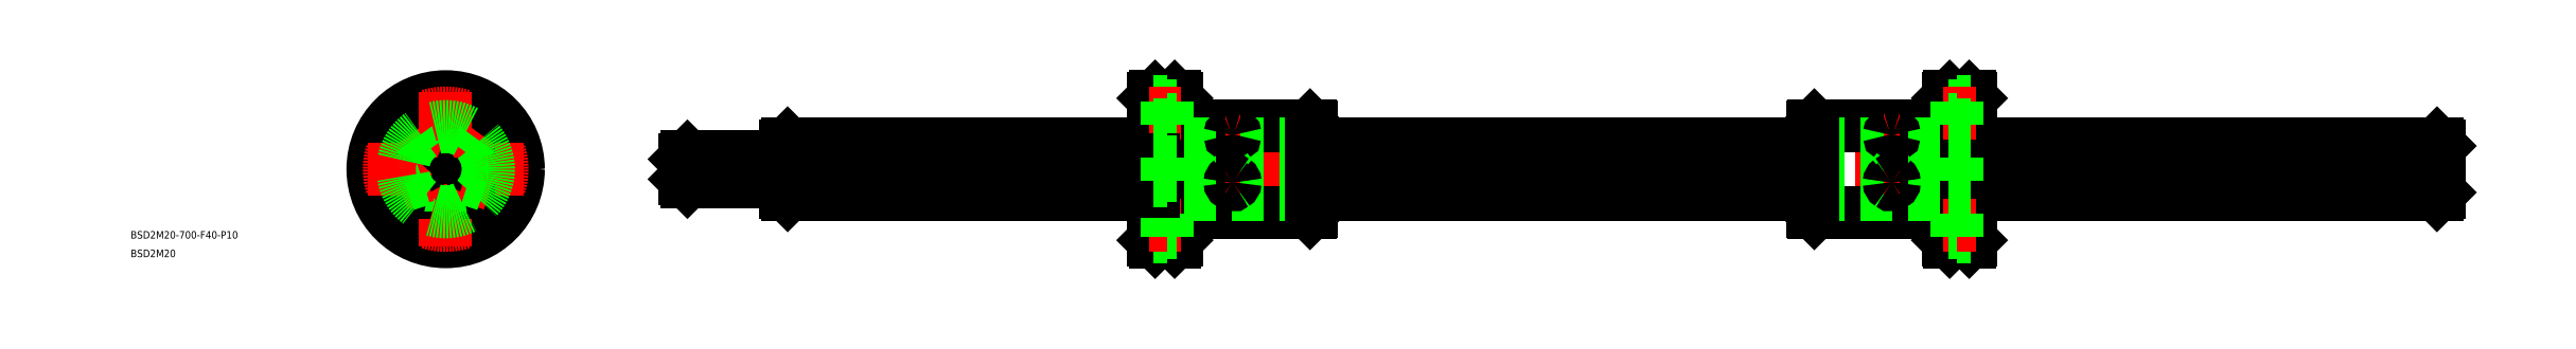
<metadata>
{"format":"dxf","ext":"dxf","renderer":"ezdxf+matplotlib","layout":"modelspace","background":"white","min_lineweight":24,"dpi":150}
</metadata>
<code>
0
SECTION
2
ENTITIES
0
LINE
8
CENTER
10
797.5
20
0
30
0
11
93.45
21
0
31
0
0
LINE
8
CENTER
10
314
20
19.5
30
0
11
314
21
-19.5
31
0
0
LINE
8
0
10
282.5
20
28.4
30
0
11
282.5
21
-28.4
31
0
0
LINE
8
0
10
344.9
20
17.5
30
0
11
344.9
21
-17.5
31
0
0
LINE
8
0
10
345.5
20
16.9
30
0
11
345.5
21
-16.9
31
0
0
LINE
8
0
10
292.1
20
17.5
30
0
11
292.1
21
-17.5
31
0
0
LINE
8
0
10
291.5
20
-28.4
30
0
11
291.5
21
28.4
31
0
0
LINE
8
0
10
290.9
20
29
30
0
11
290.9
21
-29
31
0
0
LINE
8
0
10
283.1
20
29
30
0
11
283.1
21
-29
31
0
0
LINE
8
0
10
312.8
20
17.5
30
0
11
312.8
21
-17.5
31
0
0
LINE
8
0
10
315.2
20
17.5
30
0
11
315.2
21
-17.5
31
0
0
LINE
8
0
10
344.9
20
-17.5
30
0
11
315.2
21
-17.5
31
0
0
LINE
8
0
10
312.8
20
-17.5
30
0
11
292.1
21
-17.5
31
0
0
LINE
8
0
10
283.1
20
-29
30
0
11
290.9
21
-29
31
0
0
LINE
8
0
10
282.5
20
-28.4
30
0
11
283.1
21
-29
31
0
0
LINE
8
0
10
291.5
20
-28.4
30
0
11
290.9
21
-29
31
0
0
LINE
8
0
10
291.5
20
-16.9
30
0
11
292.1
21
-17.5
31
0
0
ARC
8
0
10
314
20
-18.96
30
0
40
1.889
50
50.57
51
129.4
0
LINE
8
0
10
345.5
20
-16.9
30
0
11
344.9
21
-17.5
31
0
0
LINE
8
0
10
344.9
20
17.5
30
0
11
315.2
21
17.5
31
0
0
ARC
8
0
10
314
20
18.96
30
0
40
1.889
50
230.6
51
309.4
0
LINE
8
0
10
292.1
20
17.5
30
0
11
291.5
21
16.9
31
0
0
LINE
8
0
10
312.8
20
17.5
30
0
11
292.1
21
17.5
31
0
0
LINE
8
0
10
290.9
20
29
30
0
11
283.1
21
29
31
0
0
LINE
8
0
10
283.1
20
29
30
0
11
282.5
21
28.4
31
0
0
LINE
8
0
10
290.9
20
29
30
0
11
291.5
21
28.4
31
0
0
LINE
8
0
10
344.9
20
17.5
30
0
11
345.5
21
16.9
31
0
0
LINE
8
0
10
794.5
20
10.27
30
0
11
608.5
21
10.27
31
0
0
LINE
8
0
10
794.5
20
-10.3
30
0
11
608.5
21
-10.3
31
0
0
INSERT
8
0
2
*U5
10
0
20
0
30
0
0
INSERT
8
0
2
*U6
10
0
20
0
30
0
0
LINE
8
0
10
345.5
20
-10.3
30
0
11
282.5
21
-10.3
31
0
0
LINE
8
0
10
345.5
20
10.27
30
0
11
282.5
21
10.27
31
0
0
LINE
8
0
10
282.5
20
-10.3
30
0
11
136.5
21
-10.3
31
0
0
LINE
8
0
10
282.5
20
10.27
30
0
11
136.4
21
10.27
31
0
0
LINE
8
0
10
282.5
20
27.25
30
0
11
287.9
21
27.25
31
0
0
LINE
8
0
10
287.9
20
25.25
30
0
11
291.5
21
25.25
31
0
0
LINE
8
CENTER
10
293.5
20
22.5
30
0
11
280.5
21
22.5
31
0
0
LINE
8
0
10
291.5
20
19.75
30
0
11
287.9
21
19.75
31
0
0
LINE
8
0
10
287.9
20
17.75
30
0
11
282.5
21
17.75
31
0
0
LINE
8
0
10
287.9
20
27.25
30
0
11
287.9
21
17.75
31
0
0
LINE
8
0
10
282.5
20
-27.25
30
0
11
287.9
21
-27.25
31
0
0
LINE
8
0
10
287.9
20
-17.75
30
0
11
282.5
21
-17.75
31
0
0
LINE
8
CENTER
10
293.5
20
-22.5
30
0
11
280.5
21
-22.5
31
0
0
LINE
8
0
10
287.9
20
-27.25
30
0
11
287.9
21
-17.75
31
0
0
LINE
8
0
10
291.5
20
-19.75
30
0
11
287.9
21
-19.75
31
0
0
LINE
8
0
10
287.9
20
-25.25
30
0
11
291.5
21
-25.25
31
0
0
LINE
8
0
10
794.5
20
3.93
30
0
11
608.5
21
3.93
31
0
0
LINE
8
0
10
794.5
20
2.417
30
0
11
608.5
21
2.417
31
0
0
LINE
8
0
10
794.5
20
-7.84
30
0
11
608.5
21
-7.84
31
0
0
LINE
8
0
10
794.5
20
-8.776
30
0
11
608.5
21
-8.776
31
0
0
LINE
8
0
10
345.5
20
-8.776
30
0
11
282.5
21
-8.776
31
0
0
LINE
8
0
10
345.5
20
-7.84
30
0
11
282.5
21
-7.84
31
0
0
LINE
8
0
10
345.5
20
2.417
30
0
11
282.5
21
2.417
31
0
0
LINE
8
0
10
345.5
20
3.93
30
0
11
282.5
21
3.93
31
0
0
LINE
8
0
10
282.5
20
-8.776
30
0
11
136.5
21
-8.776
31
0
0
LINE
8
0
10
282.5
20
-7.84
30
0
11
136.5
21
-7.84
31
0
0
LINE
8
0
10
282.5
20
2.417
30
0
11
136.5
21
2.417
31
0
0
LINE
8
0
10
282.5
20
3.93
30
0
11
136.5
21
3.93
31
0
0
LINE
8
0
10
135.5
20
-9.3
30
0
11
135.5
21
9.3
31
0
0
LINE
8
0
10
795.5
20
9.3
30
0
11
795.5
21
-9.3
31
0
0
LINE
8
0
10
95.45
20
-4
30
0
11
95.45
21
4
31
0
0
LINE
8
0
10
135.5
20
5
30
0
11
96.45
21
5
31
0
0
LINE
8
0
10
135.5
20
-5
30
0
11
96.45
21
-5
31
0
0
LINE
8
0
10
794.5
20
10.27
30
0
11
795.5
21
9.3
31
0
0
LINE
8
0
10
795.5
20
-9.3
30
0
11
794.5
21
-10.3
31
0
0
LINE
8
0
10
136.4
20
10.27
30
0
11
135.5
21
9.3
31
0
0
LINE
8
0
10
135.5
20
-9.3
30
0
11
136.5
21
-10.3
31
0
0
LINE
8
0
10
95.45
20
4
30
0
11
96.45
21
5
31
0
0
LINE
8
0
10
95.45
20
-4
30
0
11
96.45
21
-5
31
0
0
LINE
8
0
10
794.5
20
10.27
30
0
11
794.5
21
-10.3
31
0
0
LINE
8
0
10
136.5
20
10.27
30
0
11
136.5
21
-10.3
31
0
0
LINE
8
0
10
96.45
20
5
30
0
11
96.45
21
-5
31
0
0
CIRCLE
8
0
10
0
20
0
30
0
40
29
0
CIRCLE
8
0
10
0
20
0
30
0
40
17.5
0
CIRCLE
8
0
10
0
20
-22.5
30
0
40
4.75
0
CIRCLE
8
0
10
0
20
-22.5
30
0
40
2.75
0
CIRCLE
8
0
10
0
20
22.5
30
0
40
4.75
210
0
220
0
230
-1
0
CIRCLE
8
0
10
-22.5
20
0
30
0
40
4.75
0
CIRCLE
8
0
10
-22.5
20
0
30
0
40
2.75
0
CIRCLE
8
0
10
0
20
22.5
30
0
40
2.75
210
0
220
0
230
-1
0
CIRCLE
8
0
10
-22.5
20
0
30
0
40
4.75
210
0
220
0
230
-1
0
CIRCLE
8
0
10
-22.5
20
0
30
0
40
2.75
210
0
220
0
230
-1
0
CIRCLE
8
0
10
0
20
0
30
0
40
16.9
0
CIRCLE
8
0
10
0
20
0
30
0
40
28.4
0
CIRCLE
8
0
10
0
20
0
30
0
40
9.3
0
ARC
8
0
10
0
20
0
30
0
40
10.3
50
310.4
51
13.57
0
ARC
8
0
10
0
20
0
30
0
40
10.3
50
22.43
51
85.57
0
ARC
8
0
10
0
20
0
30
0
40
10.3
50
94.43
51
157.6
0
ARC
8
0
10
0
20
0
30
0
40
10.3
50
166.4
51
229.6
0
ARC
8
0
10
0
20
0
30
0
40
10.3
50
238.4
51
301.6
0
LINE
8
CENTER
10
0
20
31
30
0
11
0
21
-31
31
0
0
LINE
8
0
10
1
20
-10.25
30
0
11
1
21
-17.04
31
0
0
LINE
8
0
10
-1
20
-10.25
30
0
11
-1
21
-17.04
31
0
0
LINE
8
CENTER
10
-31
20
0
30
0
11
31
21
0
31
0
0
ARC
8
0
10
-5.67e-14
20
11.66
30
0
40
1.6
50
240.2
51
299.8
0
LINE
8
CENTER
10
-11.7
20
3.801
30
0
11
-7.663
21
2.49
31
0
0
LINE
8
CENTER
10
11.7
20
3.801
30
0
11
7.663
21
2.49
31
0
0
LINE
8
CENTER
10
-7.23
20
-9.951
30
0
11
-4.736
21
-6.519
31
0
0
LINE
8
CENTER
10
7.23
20
-9.951
30
0
11
4.736
21
-6.519
31
0
0
ARC
8
0
10
-6.852
20
-9.431
30
0
40
1.6
50
24.18
51
83.82
0
ARC
8
0
10
-11.09
20
3.602
30
0
40
1.6
50
312.2
51
11.82
0
ARC
8
0
10
6.852
20
-9.431
30
0
40
1.6
50
96.18
51
155.8
0
ARC
8
0
10
11.09
20
3.602
30
0
40
1.6
50
168.2
51
227.8
0
LINE
8
CENTER
10
18.55
20
-6.026
30
0
11
7.894
21
-2.565
31
0
0
LINE
8
0
10
16.52
20
-4.315
30
0
11
10.06
21
-2.217
31
0
0
LINE
8
0
10
15.9
20
-6.217
30
0
11
9.441
21
-4.119
31
0
0
LINE
8
CENTER
10
-18.55
20
-6.026
30
0
11
-7.894
21
-2.565
31
0
0
LINE
8
0
10
-16.52
20
-4.315
30
0
11
-10.06
21
-2.217
31
0
0
LINE
8
0
10
-15.9
20
-6.217
30
0
11
-9.441
21
-4.119
31
0
0
LINE
8
CENTER
10
11.46
20
15.78
30
0
11
4.879
21
6.715
31
0
0
LINE
8
0
10
9.207
20
14.37
30
0
11
5.217
21
8.881
31
0
0
LINE
8
0
10
10.83
20
13.2
30
0
11
6.835
21
7.706
31
0
0
LINE
8
CENTER
10
-11.46
20
15.78
30
0
11
-4.879
21
6.715
31
0
0
LINE
8
0
10
-10.83
20
13.2
30
0
11
-6.835
21
7.706
31
0
0
LINE
8
0
10
-9.207
20
14.37
30
0
11
-5.217
21
8.881
31
0
0
ARC
8
CENTER
10
0
20
0
30
0
40
22.5
50
252.8
51
287.2
0
ARC
8
CENTER
10
0
20
0
30
0
40
22.5
50
342.8
51
17.21
0
ARC
8
CENTER
10
0
20
0
30
0
40
22.5
50
72.79
51
107.2
0
ARC
8
CENTER
10
0
20
0
30
0
40
22.5
50
162.8
51
197.2
0
LINE
8
0
10
282.5
20
4.75
30
0
11
287.9
21
4.75
31
0
0
LINE
8
0
10
287.9
20
2.75
30
0
11
291.5
21
2.75
31
0
0
LINE
8
0
10
291.5
20
-2.75
30
0
11
287.9
21
-2.75
31
0
0
LINE
8
0
10
287.9
20
-4.75
30
0
11
282.5
21
-4.75
31
0
0
LINE
8
0
10
287.9
20
4.75
30
0
11
287.9
21
-4.75
31
0
0
LINE
8
CENTER
10
577
20
19.5
30
0
11
577
21
-19.5
31
0
0
LINE
8
0
10
608.5
20
28.4
30
0
11
608.5
21
-28.4
31
0
0
LINE
8
0
10
546.1
20
17.5
30
0
11
546.1
21
-17.5
31
0
0
LINE
8
0
10
545.5
20
16.9
30
0
11
545.5
21
-16.9
31
0
0
LINE
8
0
10
598.9
20
17.5
30
0
11
598.9
21
-17.5
31
0
0
LINE
8
0
10
599.5
20
-28.4
30
0
11
599.5
21
28.4
31
0
0
LINE
8
0
10
600.1
20
29
30
0
11
600.1
21
-29
31
0
0
LINE
8
0
10
607.9
20
29
30
0
11
607.9
21
-29
31
0
0
LINE
8
0
10
578.2
20
17.5
30
0
11
578.2
21
-17.5
31
0
0
LINE
8
0
10
575.8
20
17.5
30
0
11
575.8
21
-17.5
31
0
0
LINE
8
0
10
546.1
20
-17.5
30
0
11
575.8
21
-17.5
31
0
0
LINE
8
0
10
578.2
20
-17.5
30
0
11
598.9
21
-17.5
31
0
0
LINE
8
0
10
607.9
20
-29
30
0
11
600.1
21
-29
31
0
0
LINE
8
0
10
608.5
20
-28.4
30
0
11
607.9
21
-29
31
0
0
LINE
8
0
10
599.5
20
-28.4
30
0
11
600.1
21
-29
31
0
0
LINE
8
0
10
599.5
20
-16.9
30
0
11
598.9
21
-17.5
31
0
0
ARC
8
0
10
577
20
-18.96
30
0
40
1.889
50
50.57
51
129.4
0
LINE
8
0
10
545.5
20
-16.9
30
0
11
546.1
21
-17.5
31
0
0
LINE
8
0
10
546.1
20
17.5
30
0
11
575.8
21
17.5
31
0
0
ARC
8
0
10
577
20
18.96
30
0
40
1.889
50
230.6
51
309.4
0
LINE
8
0
10
598.9
20
17.5
30
0
11
599.5
21
16.9
31
0
0
LINE
8
0
10
578.2
20
17.5
30
0
11
598.9
21
17.5
31
0
0
LINE
8
0
10
600.1
20
29
30
0
11
607.9
21
29
31
0
0
LINE
8
0
10
607.9
20
29
30
0
11
608.5
21
28.4
31
0
0
LINE
8
0
10
600.1
20
29
30
0
11
599.5
21
28.4
31
0
0
LINE
8
0
10
546.1
20
17.5
30
0
11
545.5
21
16.9
31
0
0
LINE
8
0
10
545.5
20
-10.3
30
0
11
608.5
21
-10.3
31
0
0
LINE
8
0
10
545.5
20
10.27
30
0
11
608.5
21
10.27
31
0
0
LINE
8
0
10
608.5
20
27.25
30
0
11
603.1
21
27.25
31
0
0
LINE
8
0
10
603.1
20
25.25
30
0
11
599.5
21
25.25
31
0
0
LINE
8
CENTER
10
597.5
20
22.5
30
0
11
610.5
21
22.5
31
0
0
LINE
8
0
10
599.5
20
19.75
30
0
11
603.1
21
19.75
31
0
0
LINE
8
0
10
603.1
20
17.75
30
0
11
608.5
21
17.75
31
0
0
LINE
8
0
10
603.1
20
27.25
30
0
11
603.1
21
17.75
31
0
0
LINE
8
0
10
608.5
20
-27.25
30
0
11
603.1
21
-27.25
31
0
0
LINE
8
0
10
603.1
20
-17.75
30
0
11
608.5
21
-17.75
31
0
0
LINE
8
CENTER
10
597.5
20
-22.5
30
0
11
610.5
21
-22.5
31
0
0
LINE
8
0
10
603.1
20
-27.25
30
0
11
603.1
21
-17.75
31
0
0
LINE
8
0
10
599.5
20
-19.75
30
0
11
603.1
21
-19.75
31
0
0
LINE
8
0
10
603.1
20
-25.25
30
0
11
599.5
21
-25.25
31
0
0
LINE
8
0
10
545.5
20
-8.776
30
0
11
608.5
21
-8.776
31
0
0
LINE
8
0
10
545.5
20
-7.84
30
0
11
608.5
21
-7.84
31
0
0
LINE
8
0
10
545.5
20
2.417
30
0
11
608.5
21
2.417
31
0
0
LINE
8
0
10
545.5
20
3.93
30
0
11
608.5
21
3.93
31
0
0
LINE
8
0
10
608.5
20
4.75
30
0
11
603.1
21
4.75
31
0
0
LINE
8
0
10
603.1
20
2.75
30
0
11
599.5
21
2.75
31
0
0
LINE
8
0
10
599.5
20
-2.75
30
0
11
603.1
21
-2.75
31
0
0
LINE
8
0
10
603.1
20
-4.75
30
0
11
608.5
21
-4.75
31
0
0
LINE
8
0
10
603.1
20
4.75
30
0
11
603.1
21
-4.75
31
0
0
LINE
8
0
10
545.5
20
10.27
30
0
11
345.5
21
10.27
31
0
0
LINE
8
0
10
545.5
20
3.93
30
0
11
345.5
21
3.93
31
0
0
LINE
8
0
10
545.5
20
2.417
30
0
11
345.5
21
2.417
31
0
0
LINE
8
0
10
545.5
20
-7.84
30
0
11
345.5
21
-7.84
31
0
0
LINE
8
0
10
545.5
20
-8.776
30
0
11
345.5
21
-8.776
31
0
0
LINE
8
0
10
545.5
20
-10.3
30
0
11
345.5
21
-10.3
31
0
0
LINE
8
CENTER
10
580
20
13.81
30
0
11
574
21
13.81
31
0
0
LINE
8
CENTER
10
580
20
-5.275
30
0
11
574
21
-5.275
31
0
0
ARC
8
0
10
576.5
20
13.74
30
0
40
0.5387
50
105.2
51
173
0
ARC
8
0
10
576.5
20
13.84
30
0
40
0.5525
50
183.6
51
243.1
0
ARC
8
0
10
577.4
20
13.84
30
0
40
0.5525
50
296.9
51
356.4
0
ARC
8
0
10
577.4
20
13.74
30
0
40
0.5387
50
7.021
51
74.81
0
ARC
8
0
10
577
20
12.65
30
0
40
1.726
50
69.43
51
110.6
0
ARC
8
0
10
577
20
14.87
30
0
40
1.67
50
245.3
51
294.7
0
ARC
8
0
10
577
20
-5.346
30
0
40
1.008
50
126.5
51
176
0
ARC
8
0
10
576.9
20
-5.234
30
0
40
0.9205
50
182.6
51
238.7
0
ARC
8
0
10
577
20
-5.234
30
0
40
0.9205
50
301.3
51
357.4
0
ARC
8
0
10
576.9
20
-5.346
30
0
40
1.008
50
4.023
51
53.54
0
ARC
8
0
10
577
20
-5.225
30
0
40
0.9104
50
49.32
51
130.7
0
ARC
8
0
10
577
20
-5.324
30
0
40
0.8927
50
231.2
51
308.8
0
LINE
8
CENTER
10
317
20
13.81
30
0
11
311
21
13.81
31
0
0
LINE
8
CENTER
10
317
20
-5.275
30
0
11
311
21
-5.275
31
0
0
ARC
8
0
10
313.5
20
13.74
30
0
40
0.5387
50
105.2
51
173
0
ARC
8
0
10
313.5
20
13.84
30
0
40
0.5525
50
183.6
51
243.1
0
ARC
8
0
10
314.4
20
13.84
30
0
40
0.5525
50
296.9
51
356.4
0
ARC
8
0
10
314.4
20
13.74
30
0
40
0.5387
50
7.021
51
74.81
0
ARC
8
0
10
314
20
12.65
30
0
40
1.726
50
69.43
51
110.6
0
ARC
8
0
10
314
20
14.87
30
0
40
1.67
50
245.3
51
294.7
0
ARC
8
0
10
314
20
-5.346
30
0
40
1.008
50
126.5
51
176
0
ARC
8
0
10
313.9
20
-5.234
30
0
40
0.9205
50
182.6
51
238.7
0
ARC
8
0
10
314
20
-5.234
30
0
40
0.9205
50
301.3
51
357.4
0
ARC
8
0
10
313.9
20
-5.346
30
0
40
1.008
50
4.023
51
53.54
0
ARC
8
0
10
314
20
-5.225
30
0
40
0.9104
50
49.32
51
130.7
0
ARC
8
0
10
314
20
-5.324
30
0
40
0.8927
50
231.2
51
308.8
0
CIRCLE
8
0
10
0
20
0
30
0
40
17.07
0
ENDSEC
0
EOF

</code>
